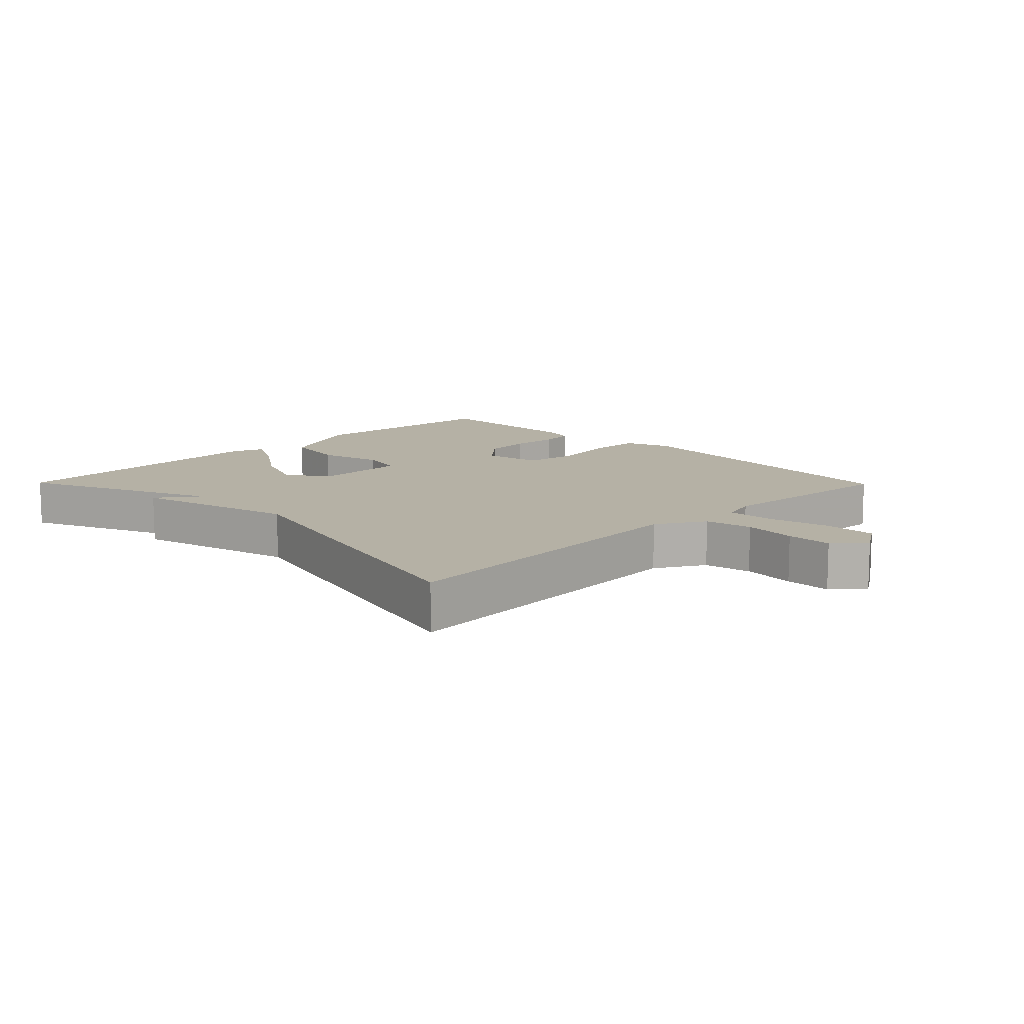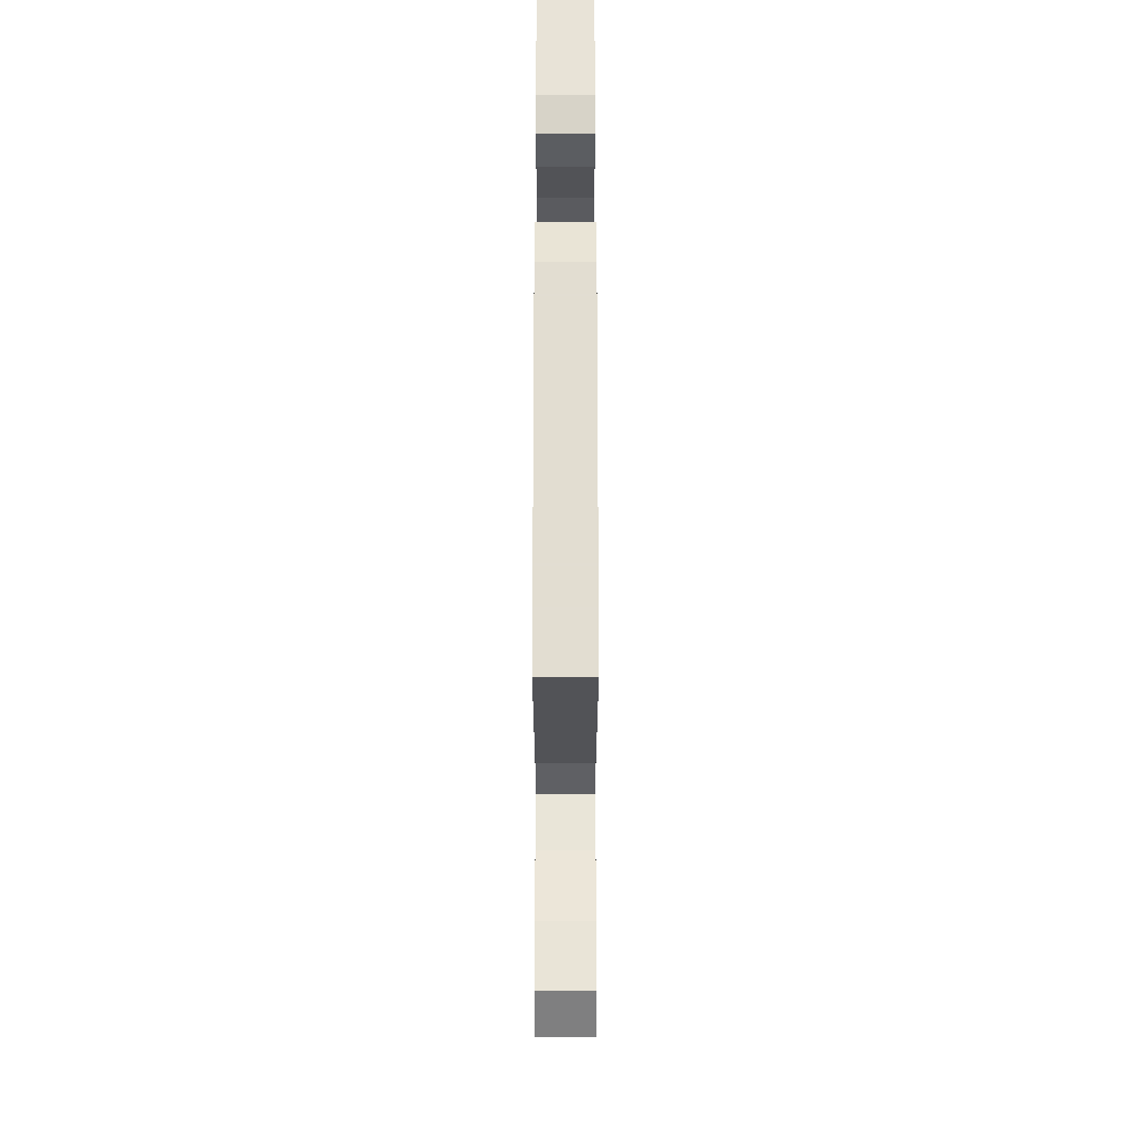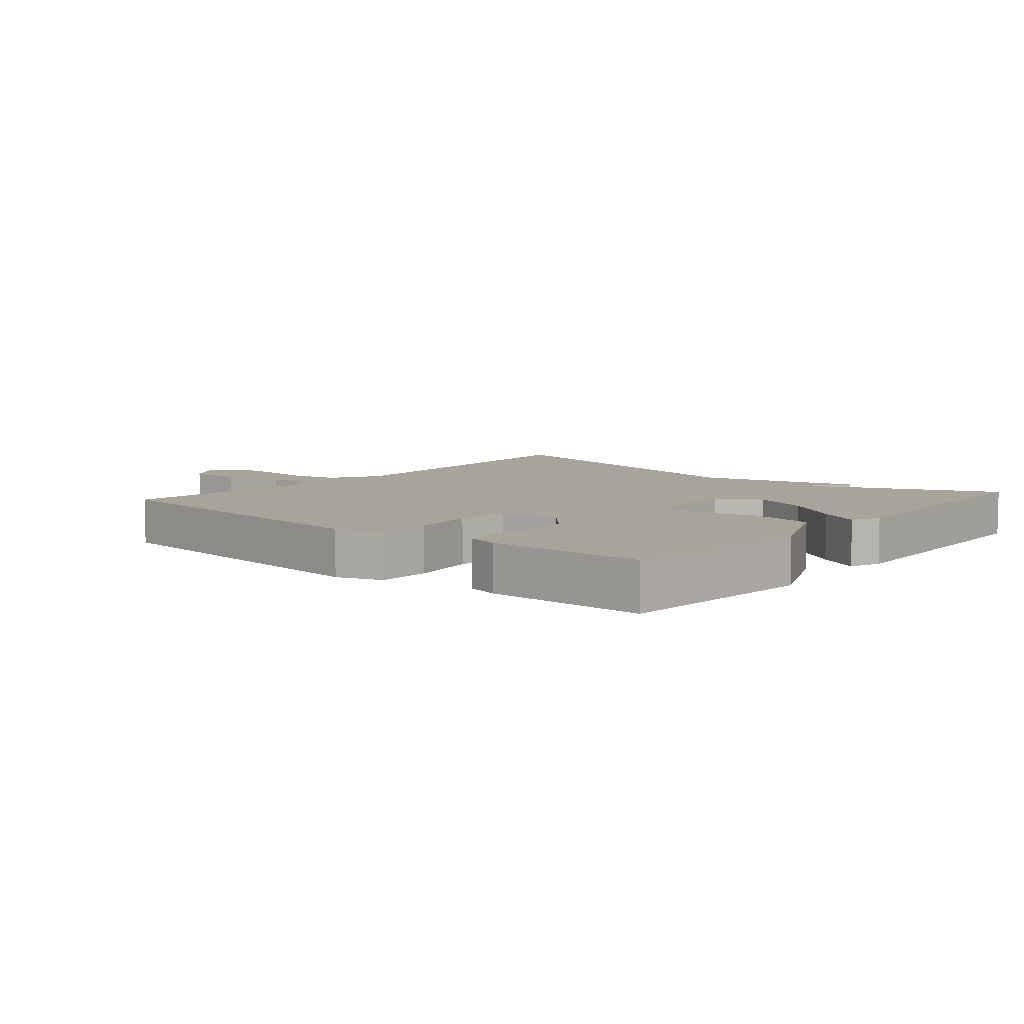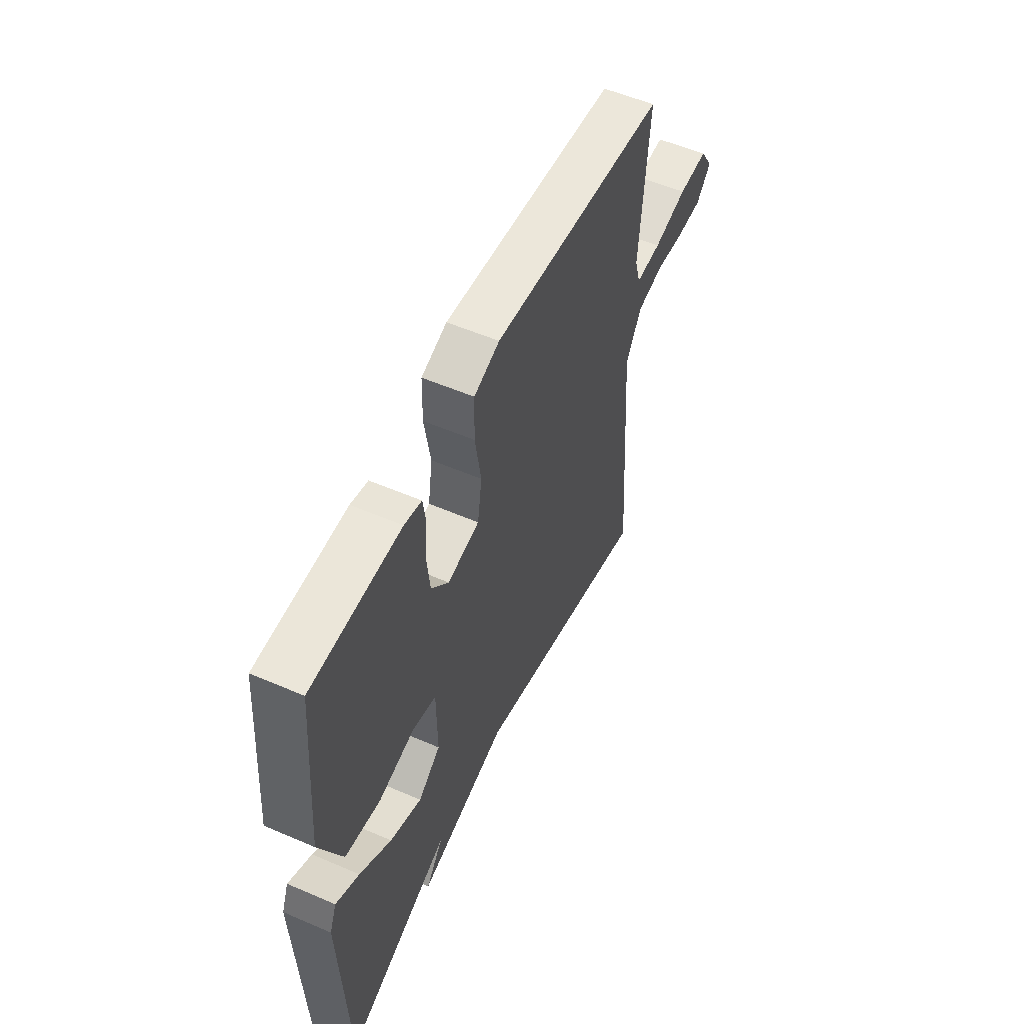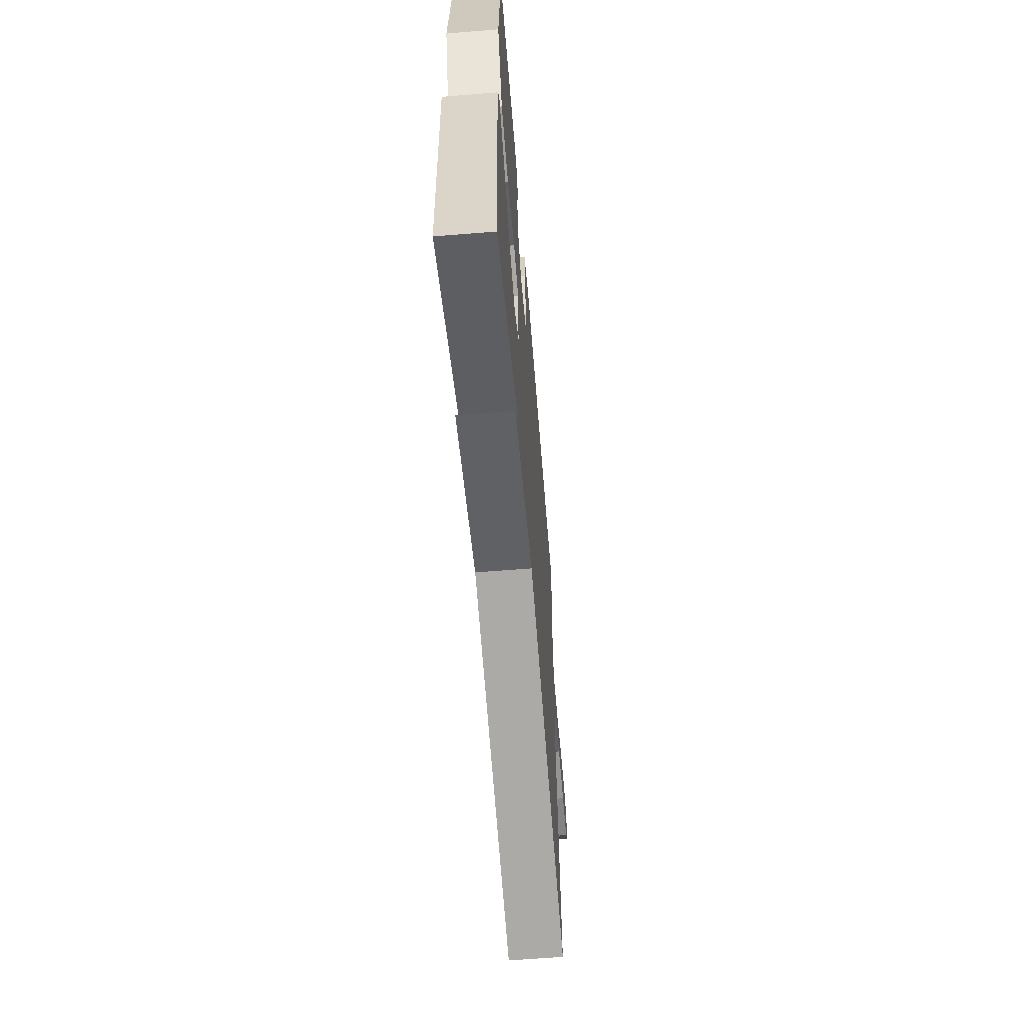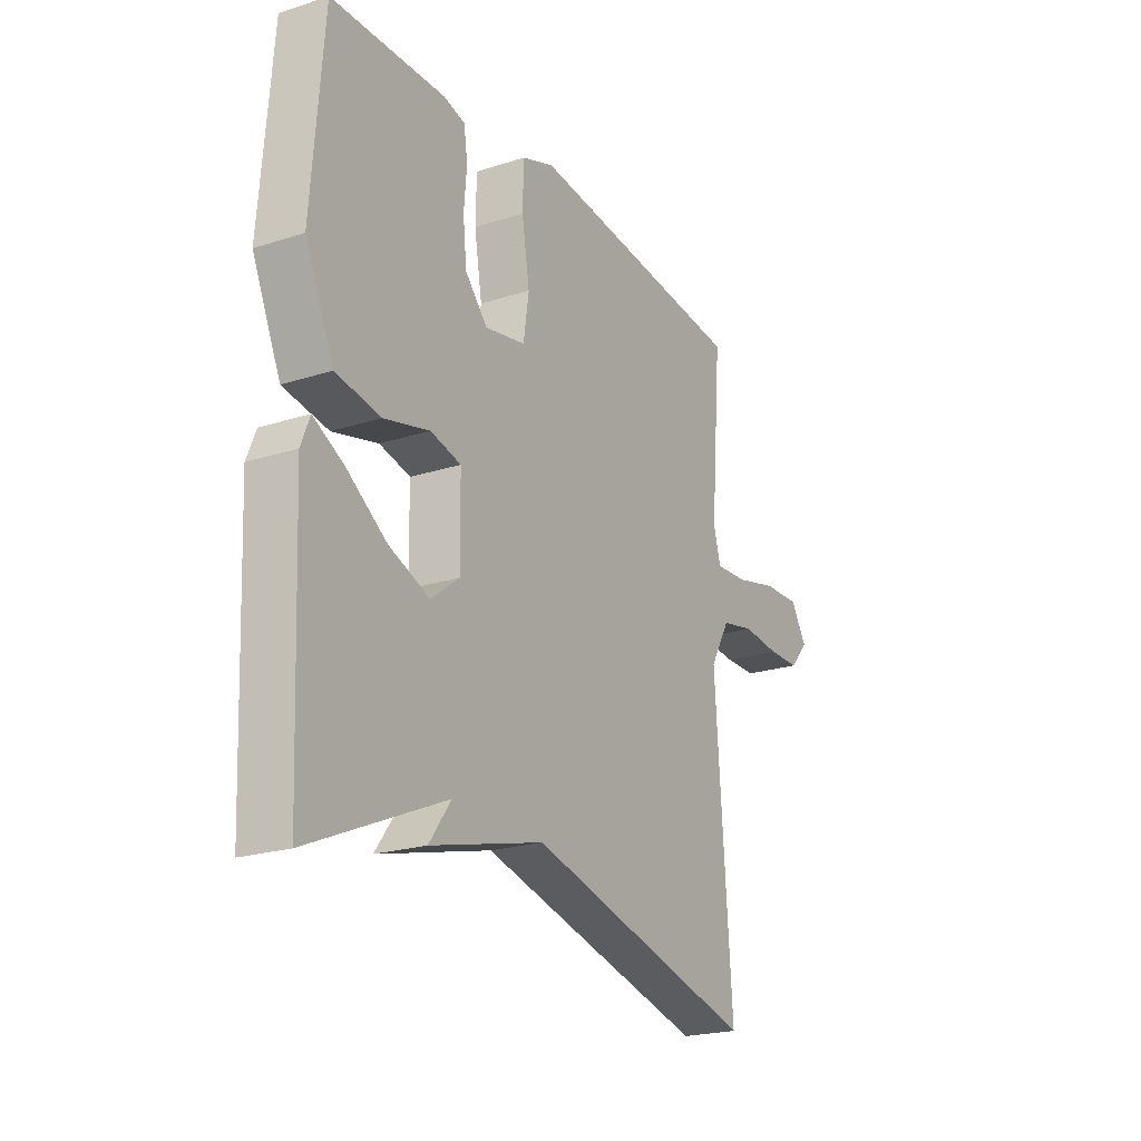
<metadata>
{"format":"obj","ext":"obj","renderer":"f3d","projection":"perspective","resolution":1024,"background":"white","views":[{"elev":11.8,"azim":-134.5,"up":"+Y"},{"elev":62.9,"azim":-90.0,"up":"+Z"},{"elev":7.2,"azim":40.6,"up":"+Y"},{"elev":54.8,"azim":114.5,"up":"+Z"},{"elev":-61.8,"azim":94.7,"up":"+Z"},{"elev":-22.0,"azim":119.2,"up":"+Z"}]}
</metadata>
<code>
v 0.5 0.07 0.5
v 0.525 0.07 0.181
v 0.463 0.07 0.042
v 0.365 0.07 0.026
v 0.266 0.07 0.051
v 0.199 0.07 0.035
v 0.197 0.07 -0.106
v 0.259 0.07 -0.153
v 0.347 0.07 -0.119
v 0.435 0.07 -0.059
v 0.5 0.07 -0.025
v 0.519 0.07 -0.073
v 0.5 0.07 -0.5
v 0.205 0.07 -0.371
v 0.253 0.07 -0.436
v 0.005 0.07 -0.371
v -0.5 0.07 -0.5
v -0.464 0.07 -0.002
v -0.508 0.07 0.073
v -0.581 0.07 0.088
v -0.663 0.07 0.08
v -0.734 0.07 0.081
v -0.775 0.07 0.127
v -0.739 0.07 0.183
v -0.657 0.07 0.18
v -0.563 0.07 0.157
v -0.492 0.07 0.153
v -0.476 0.07 0.208
v -0.5 0.07 0.5
v -0.011 0.07 0.547
v 0.06 0.07 0.521
v 0.062 0.07 0.438
v 0.045 0.07 0.336
v 0.057 0.07 0.256
v 0.146 0.07 0.238
v 0.195 0.07 0.292
v 0.203 0.07 0.367
v 0.197 0.07 0.44
v 0.205 0.07 0.493
v 0.253 0.07 0.505
v 0.5 0 0.5
v 0.525 0 0.181
v 0.463 0 0.042
v 0.365 0 0.026
v 0.266 0 0.051
v 0.199 0 0.035
v 0.197 0 -0.106
v 0.259 0 -0.153
v 0.347 0 -0.119
v 0.435 0 -0.059
v 0.5 0 -0.025
v 0.519 0 -0.073
v 0.5 0 -0.5
v 0.205 0 -0.371
v 0.253 0 -0.436
v 0.005 0 -0.371
v -0.5 0 -0.5
v -0.464 0 -0.002
v -0.508 0 0.073
v -0.581 0 0.088
v -0.663 0 0.08
v -0.734 0 0.081
v -0.775 0 0.127
v -0.739 0 0.183
v -0.657 0 0.18
v -0.563 0 0.157
v -0.492 0 0.153
v -0.476 0 0.208
v -0.5 0 0.5
v -0.011 0 0.547
v 0.06 0 0.521
v 0.062 0 0.438
v 0.045 0 0.336
v 0.057 0 0.256
v 0.146 0 0.238
v 0.195 0 0.292
v 0.203 0 0.367
v 0.197 0 0.44
v 0.205 0 0.493
v 0.253 0 0.505
f 3 4 5
f 2 3 5
f 1 2 5
f 40 1 5
f 39 40 5
f 38 39 5
f 37 38 5
f 36 37 5 6
f 35 36 6 7
f 34 35 7
f 31 32 33
f 30 31 33
f 29 30 33
f 28 29 33
f 27 28 33 34
f 24 25 26
f 23 24 26
f 22 23 26
f 21 22 26
f 20 21 26
f 19 20 26 27
f 27 34 7
f 19 27 7
f 18 19 7
f 14 15 16
f 12 13 14
f 11 12 14
f 10 11 14
f 9 10 14
f 8 9 14 16
f 16 17 18
f 8 16 18
f 7 8 18
f 45 44 43
f 45 43 42
f 45 42 41
f 45 41 80
f 45 80 79
f 45 79 78
f 45 78 77
f 46 45 77 76
f 47 46 76 75
f 47 75 74
f 73 72 71
f 73 71 70
f 73 70 69
f 73 69 68
f 74 73 68 67
f 66 65 64
f 66 64 63
f 66 63 62
f 66 62 61
f 66 61 60
f 67 66 60 59
f 47 74 67
f 47 67 59
f 47 59 58
f 56 55 54
f 54 53 52
f 54 52 51
f 54 51 50
f 54 50 49
f 56 54 49 48
f 58 57 56
f 58 56 48
f 58 48 47
f 1 41 42 2
f 2 42 43 3
f 3 43 44 4
f 4 44 45 5
f 5 45 46 6
f 6 46 47 7
f 7 47 48 8
f 8 48 49 9
f 9 49 50 10
f 10 50 51 11
f 11 51 52 12
f 12 52 53 13
f 13 53 54 14
f 14 54 55 15
f 15 55 56 16
f 16 56 57 17
f 17 57 58 18
f 18 58 59 19
f 19 59 60 20
f 20 60 61 21
f 21 61 62 22
f 22 62 63 23
f 23 63 64 24
f 24 64 65 25
f 25 65 66 26
f 26 66 67 27
f 27 67 68 28
f 28 68 69 29
f 29 69 70 30
f 30 70 71 31
f 31 71 72 32
f 32 72 73 33
f 33 73 74 34
f 34 74 75 35
f 35 75 76 36
f 36 76 77 37
f 37 77 78 38
f 38 78 79 39
f 39 79 80 40
f 40 80 41 1

</code>
